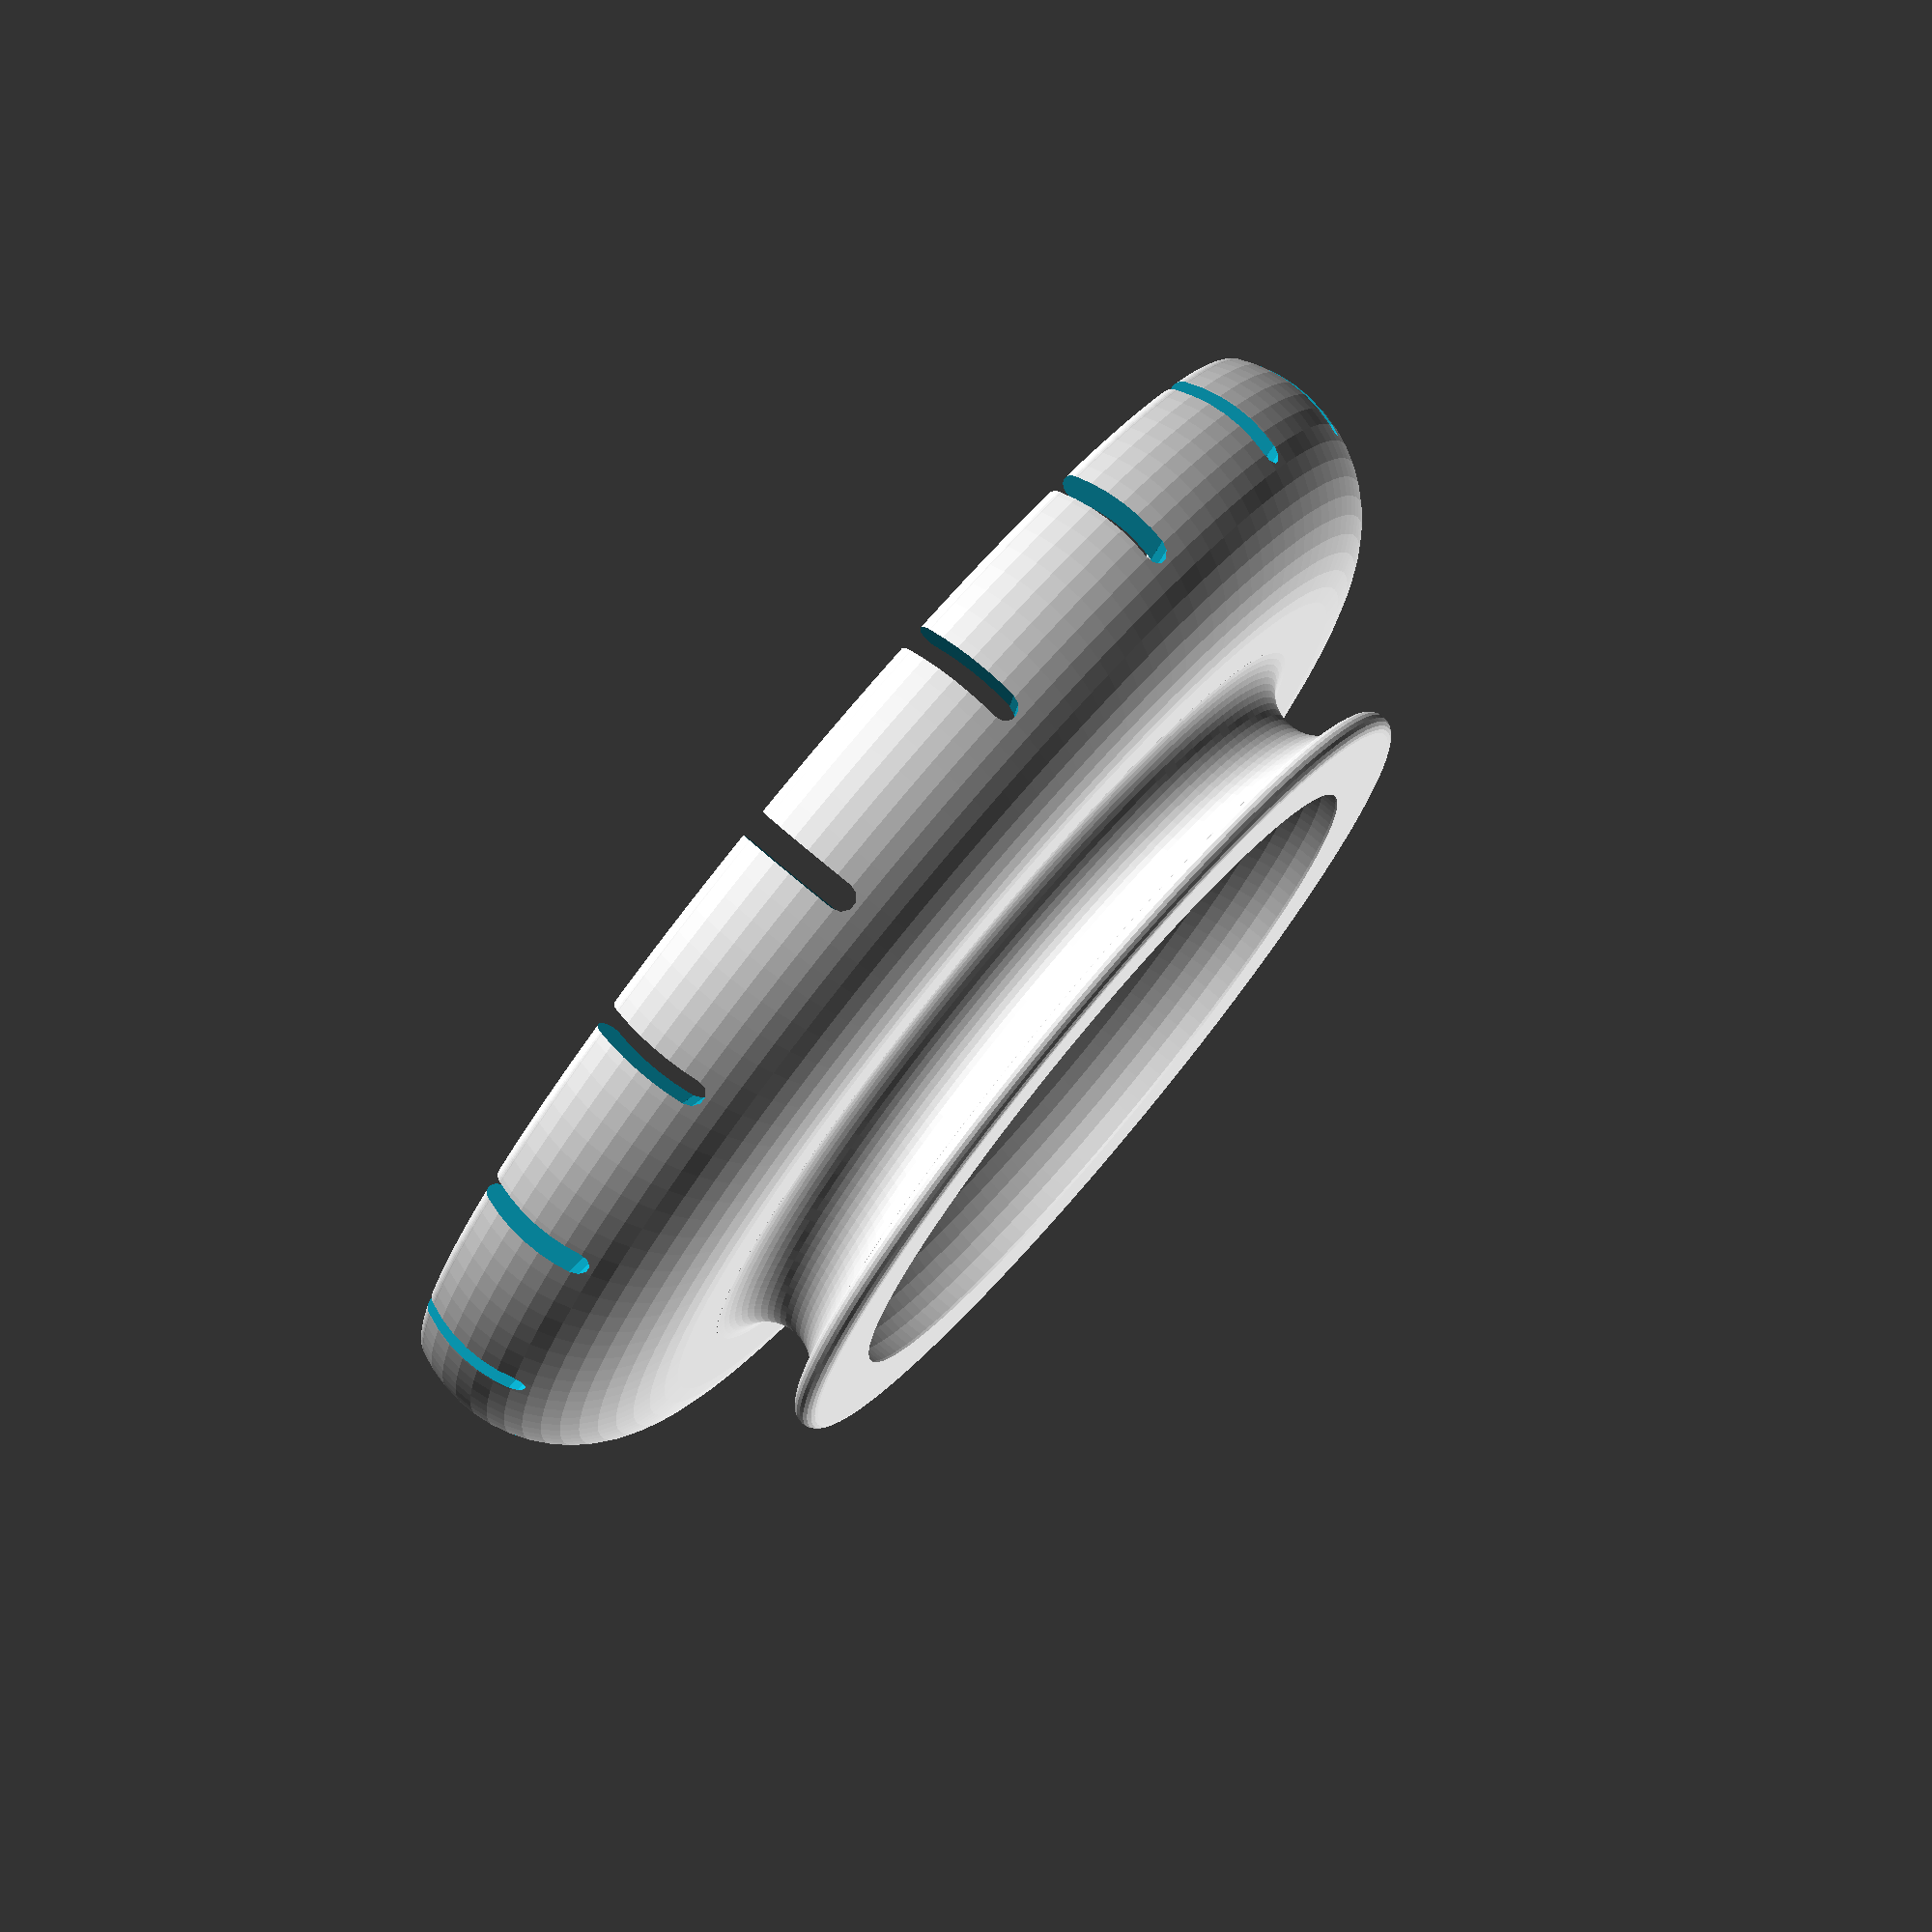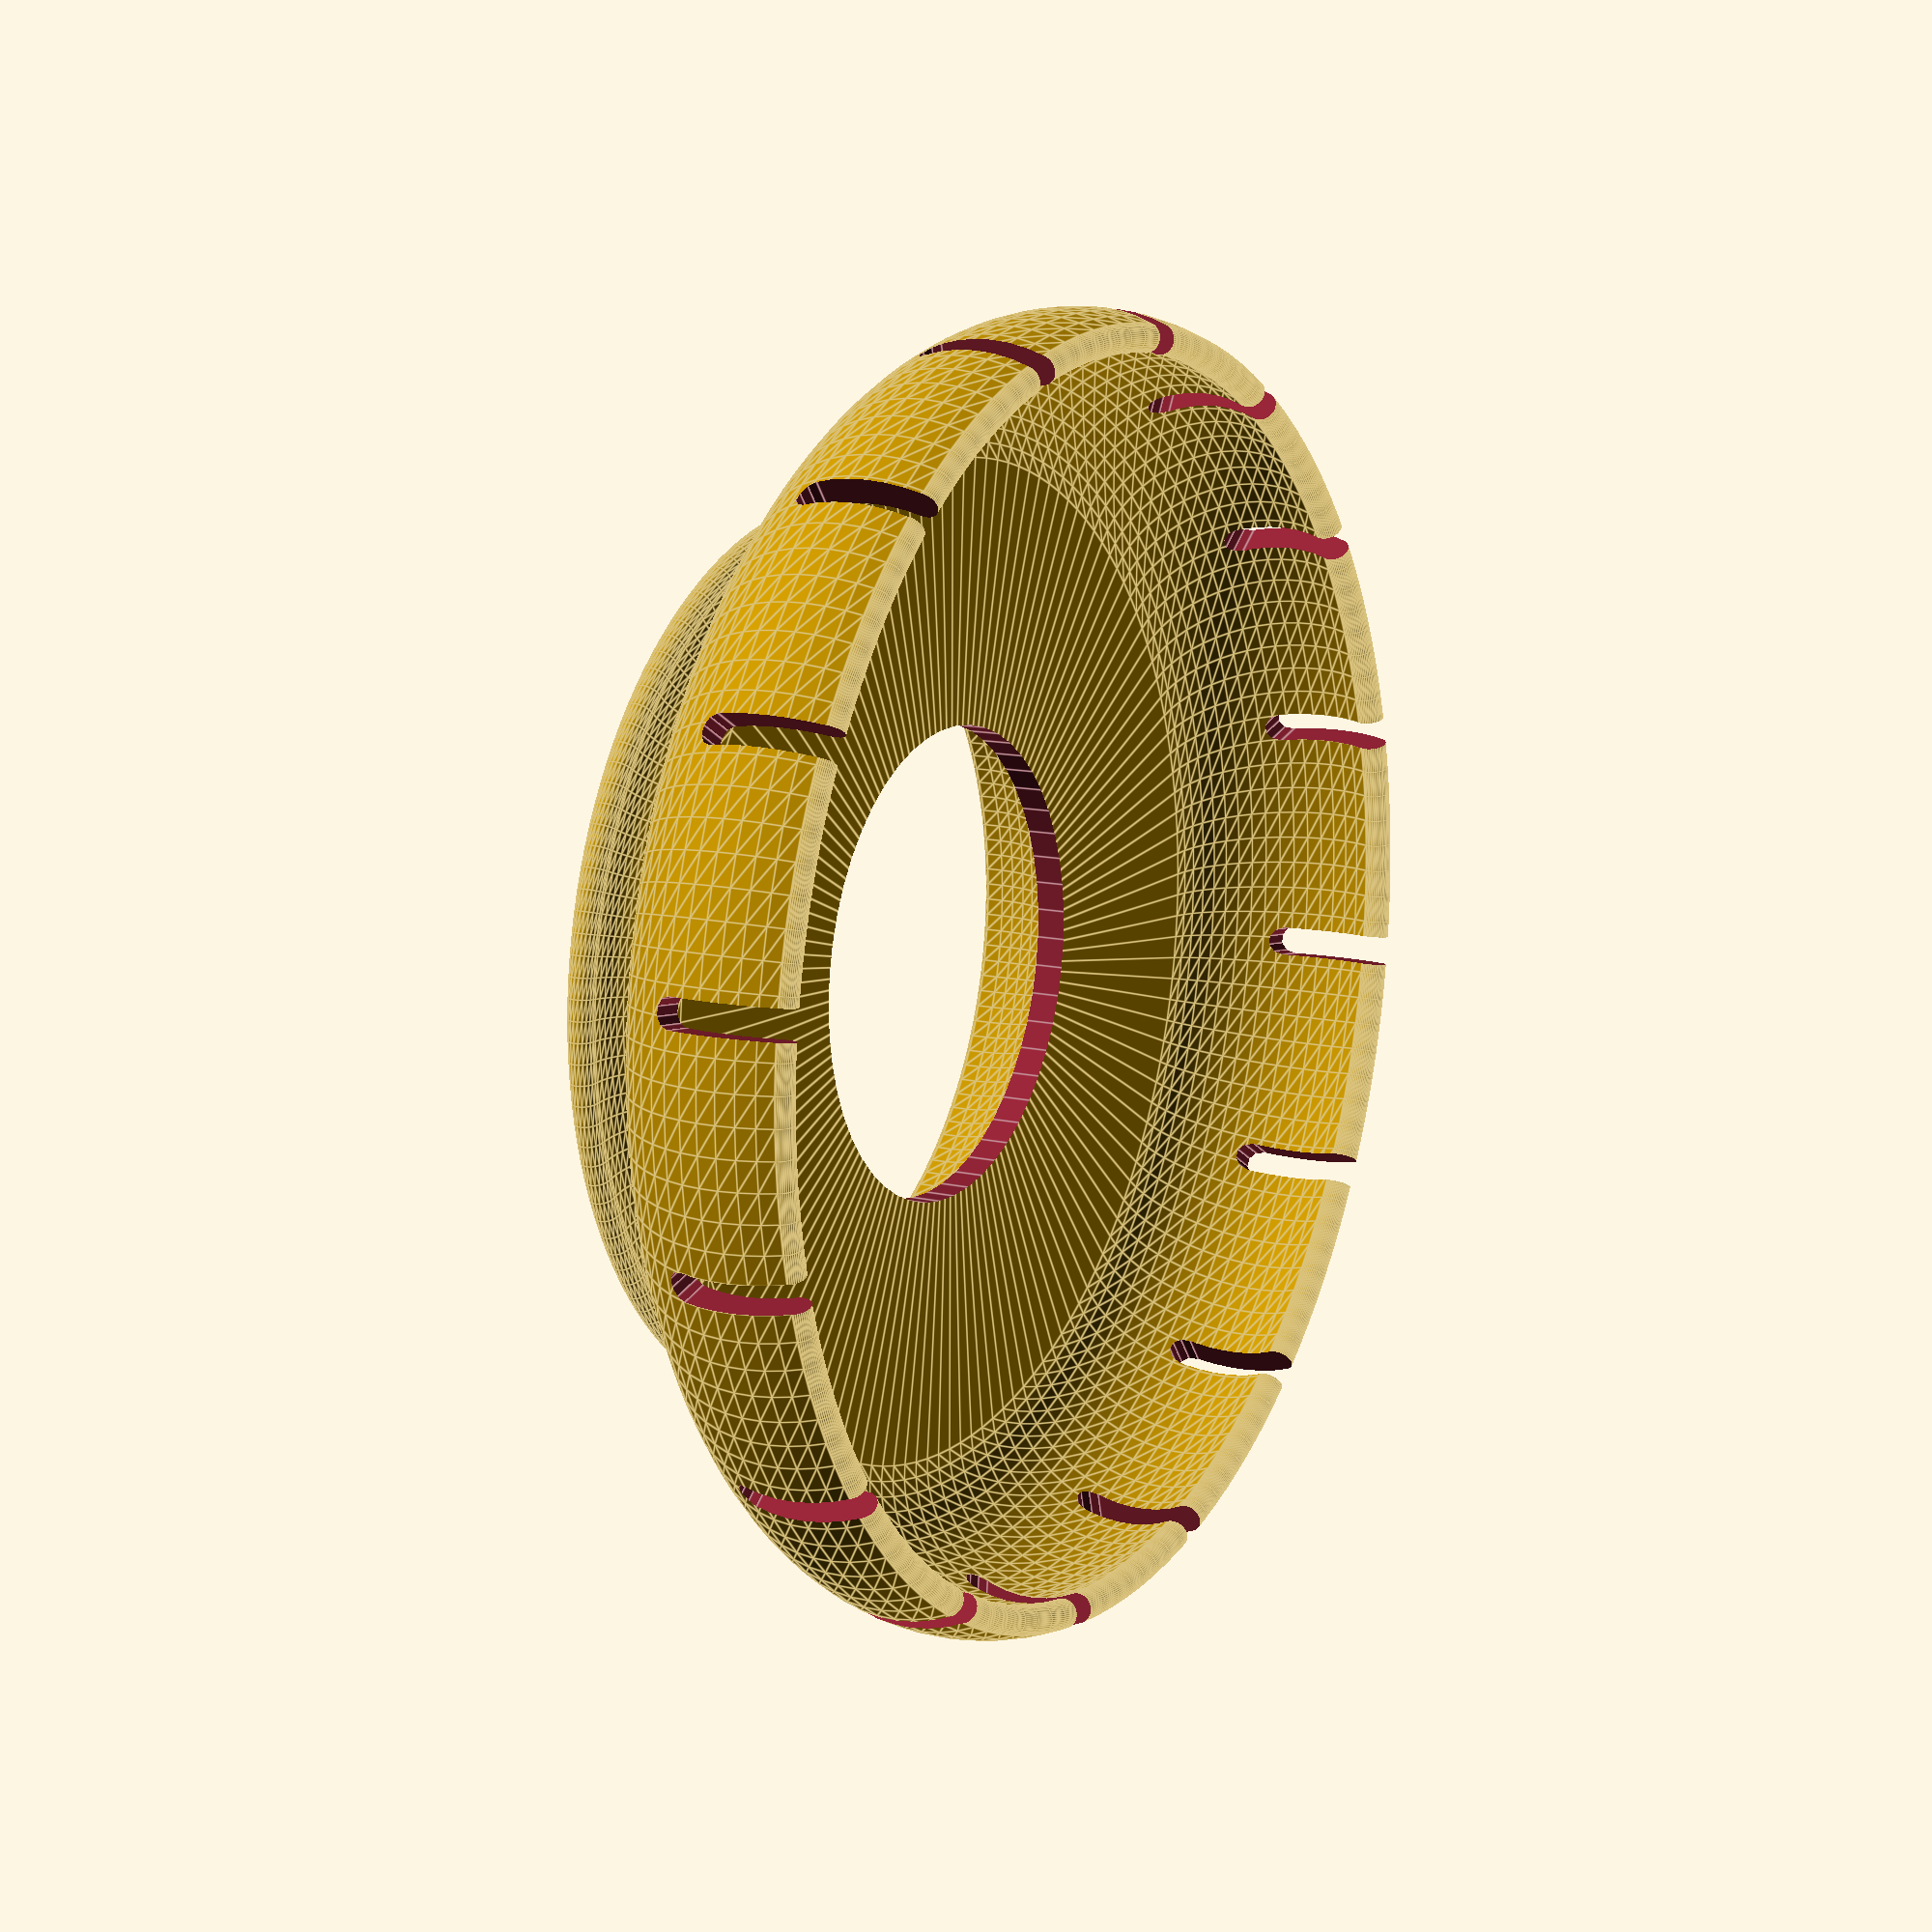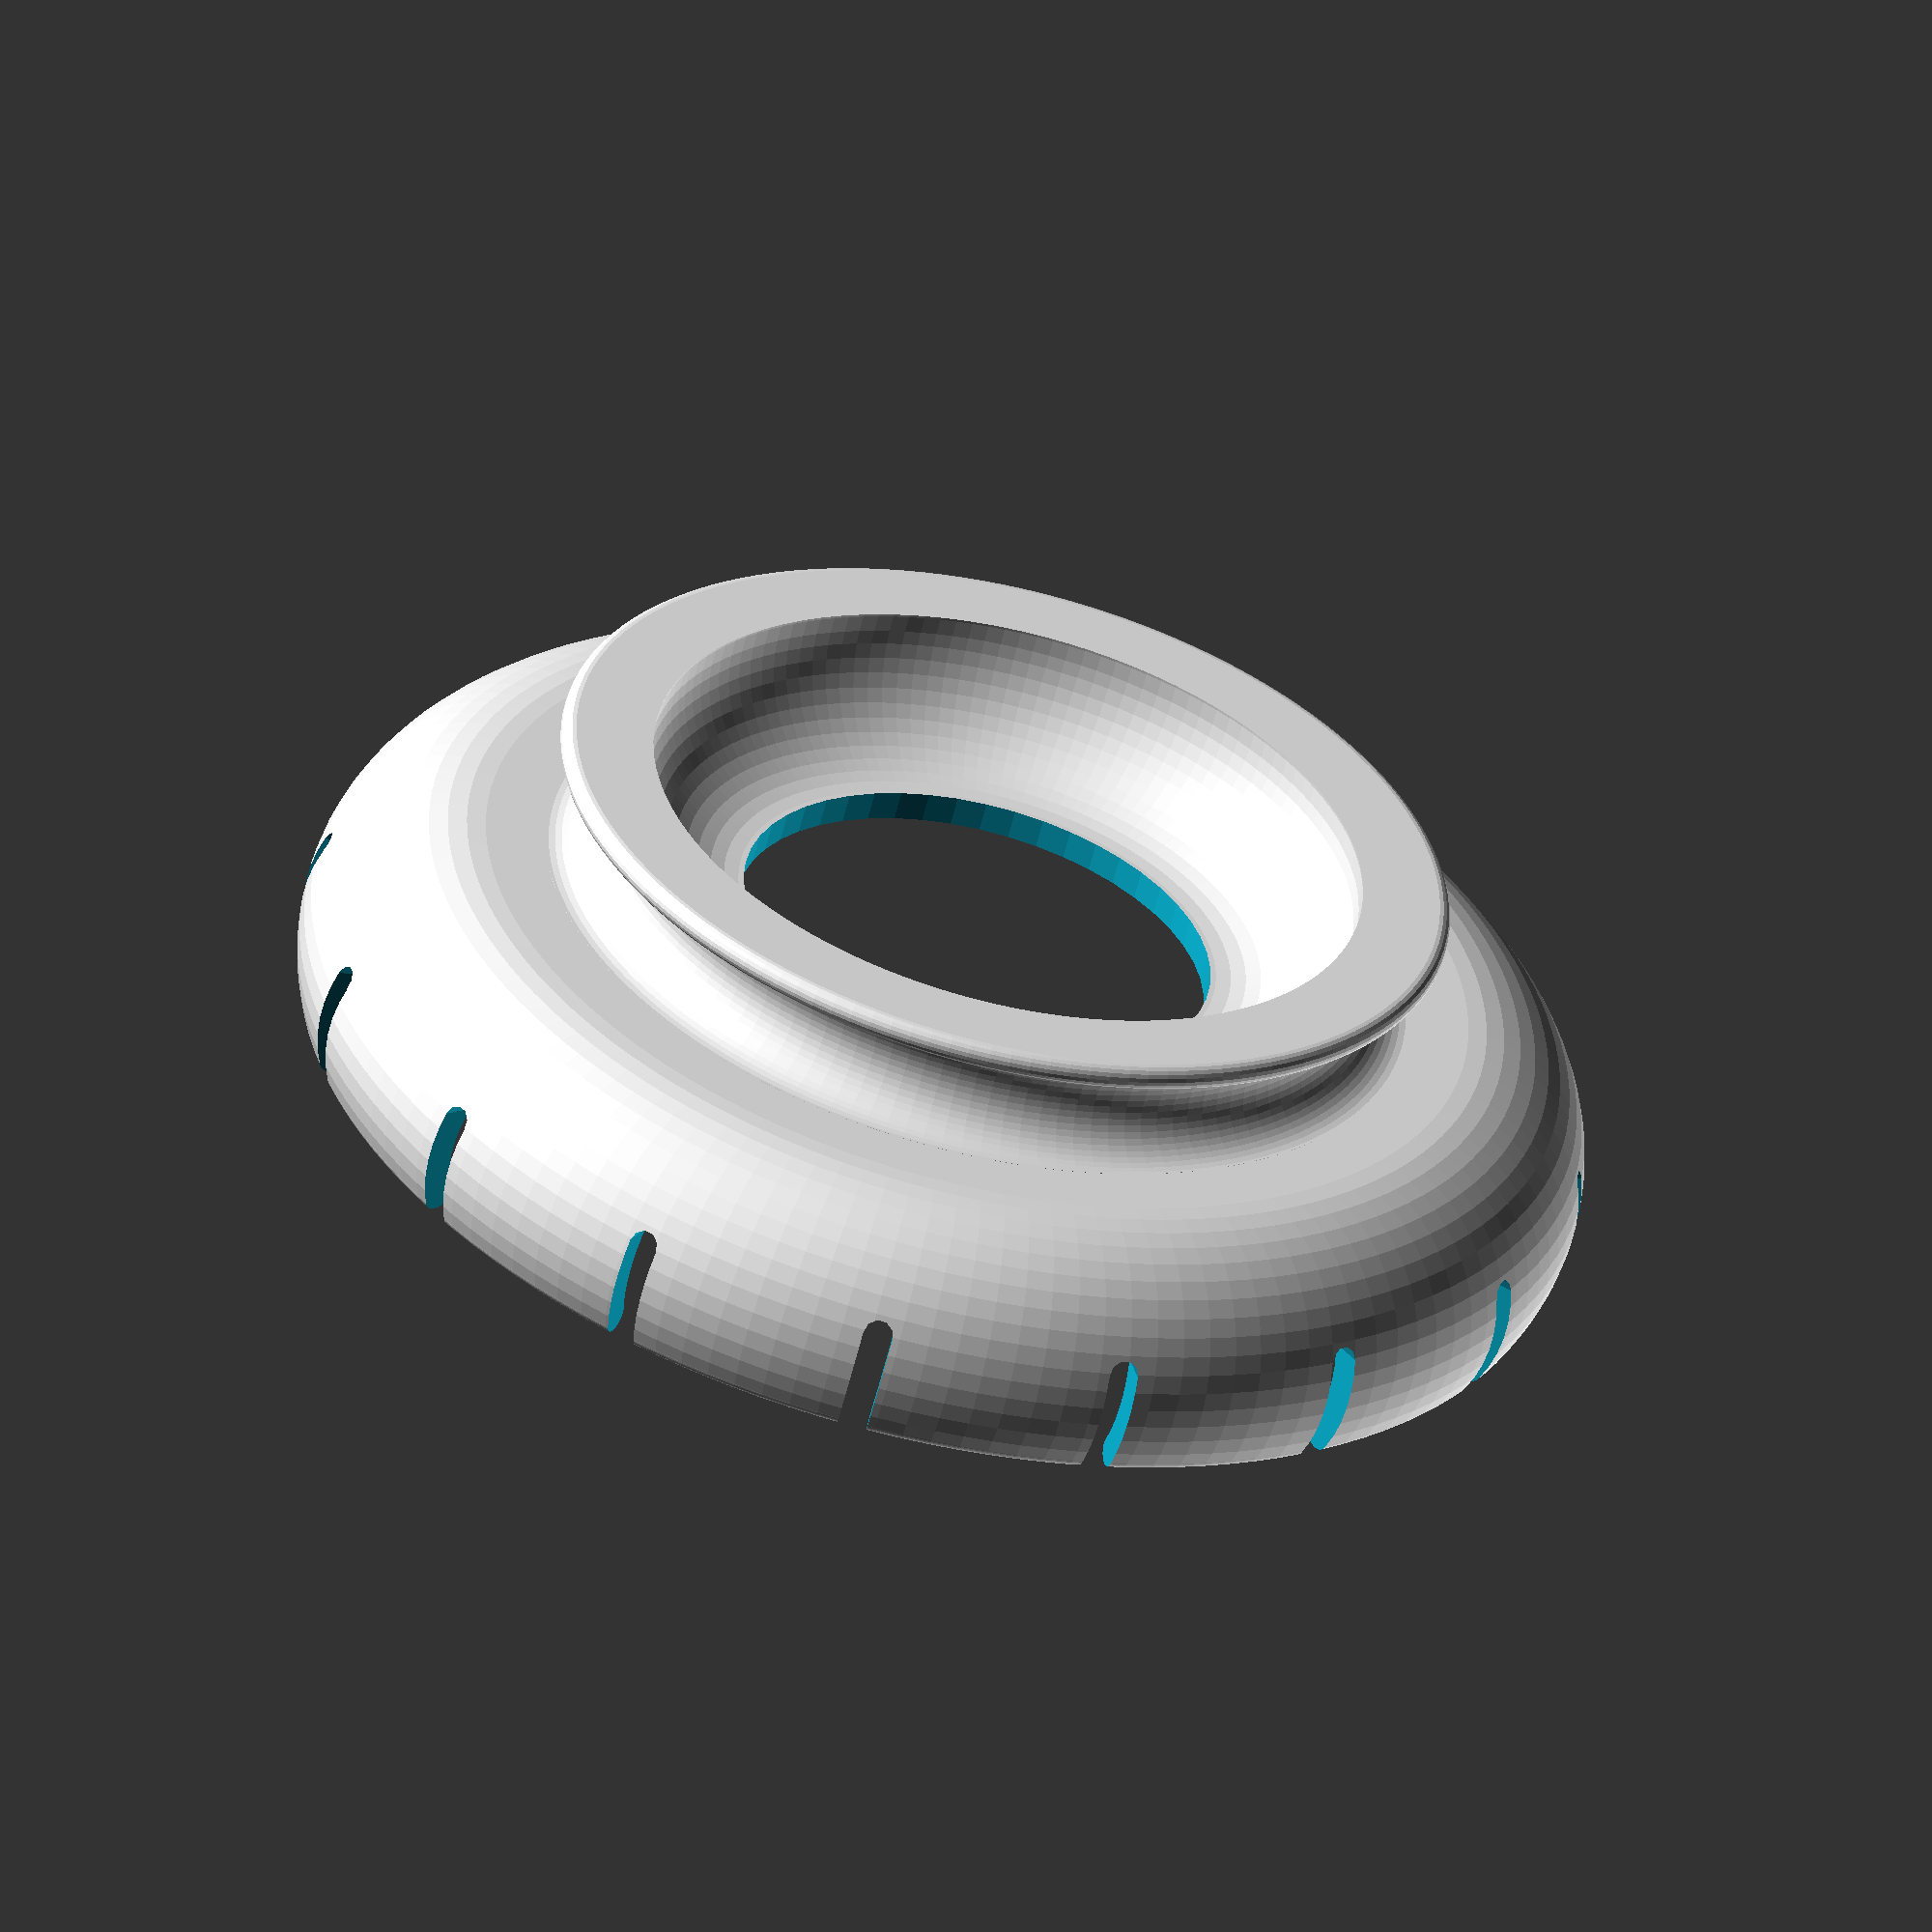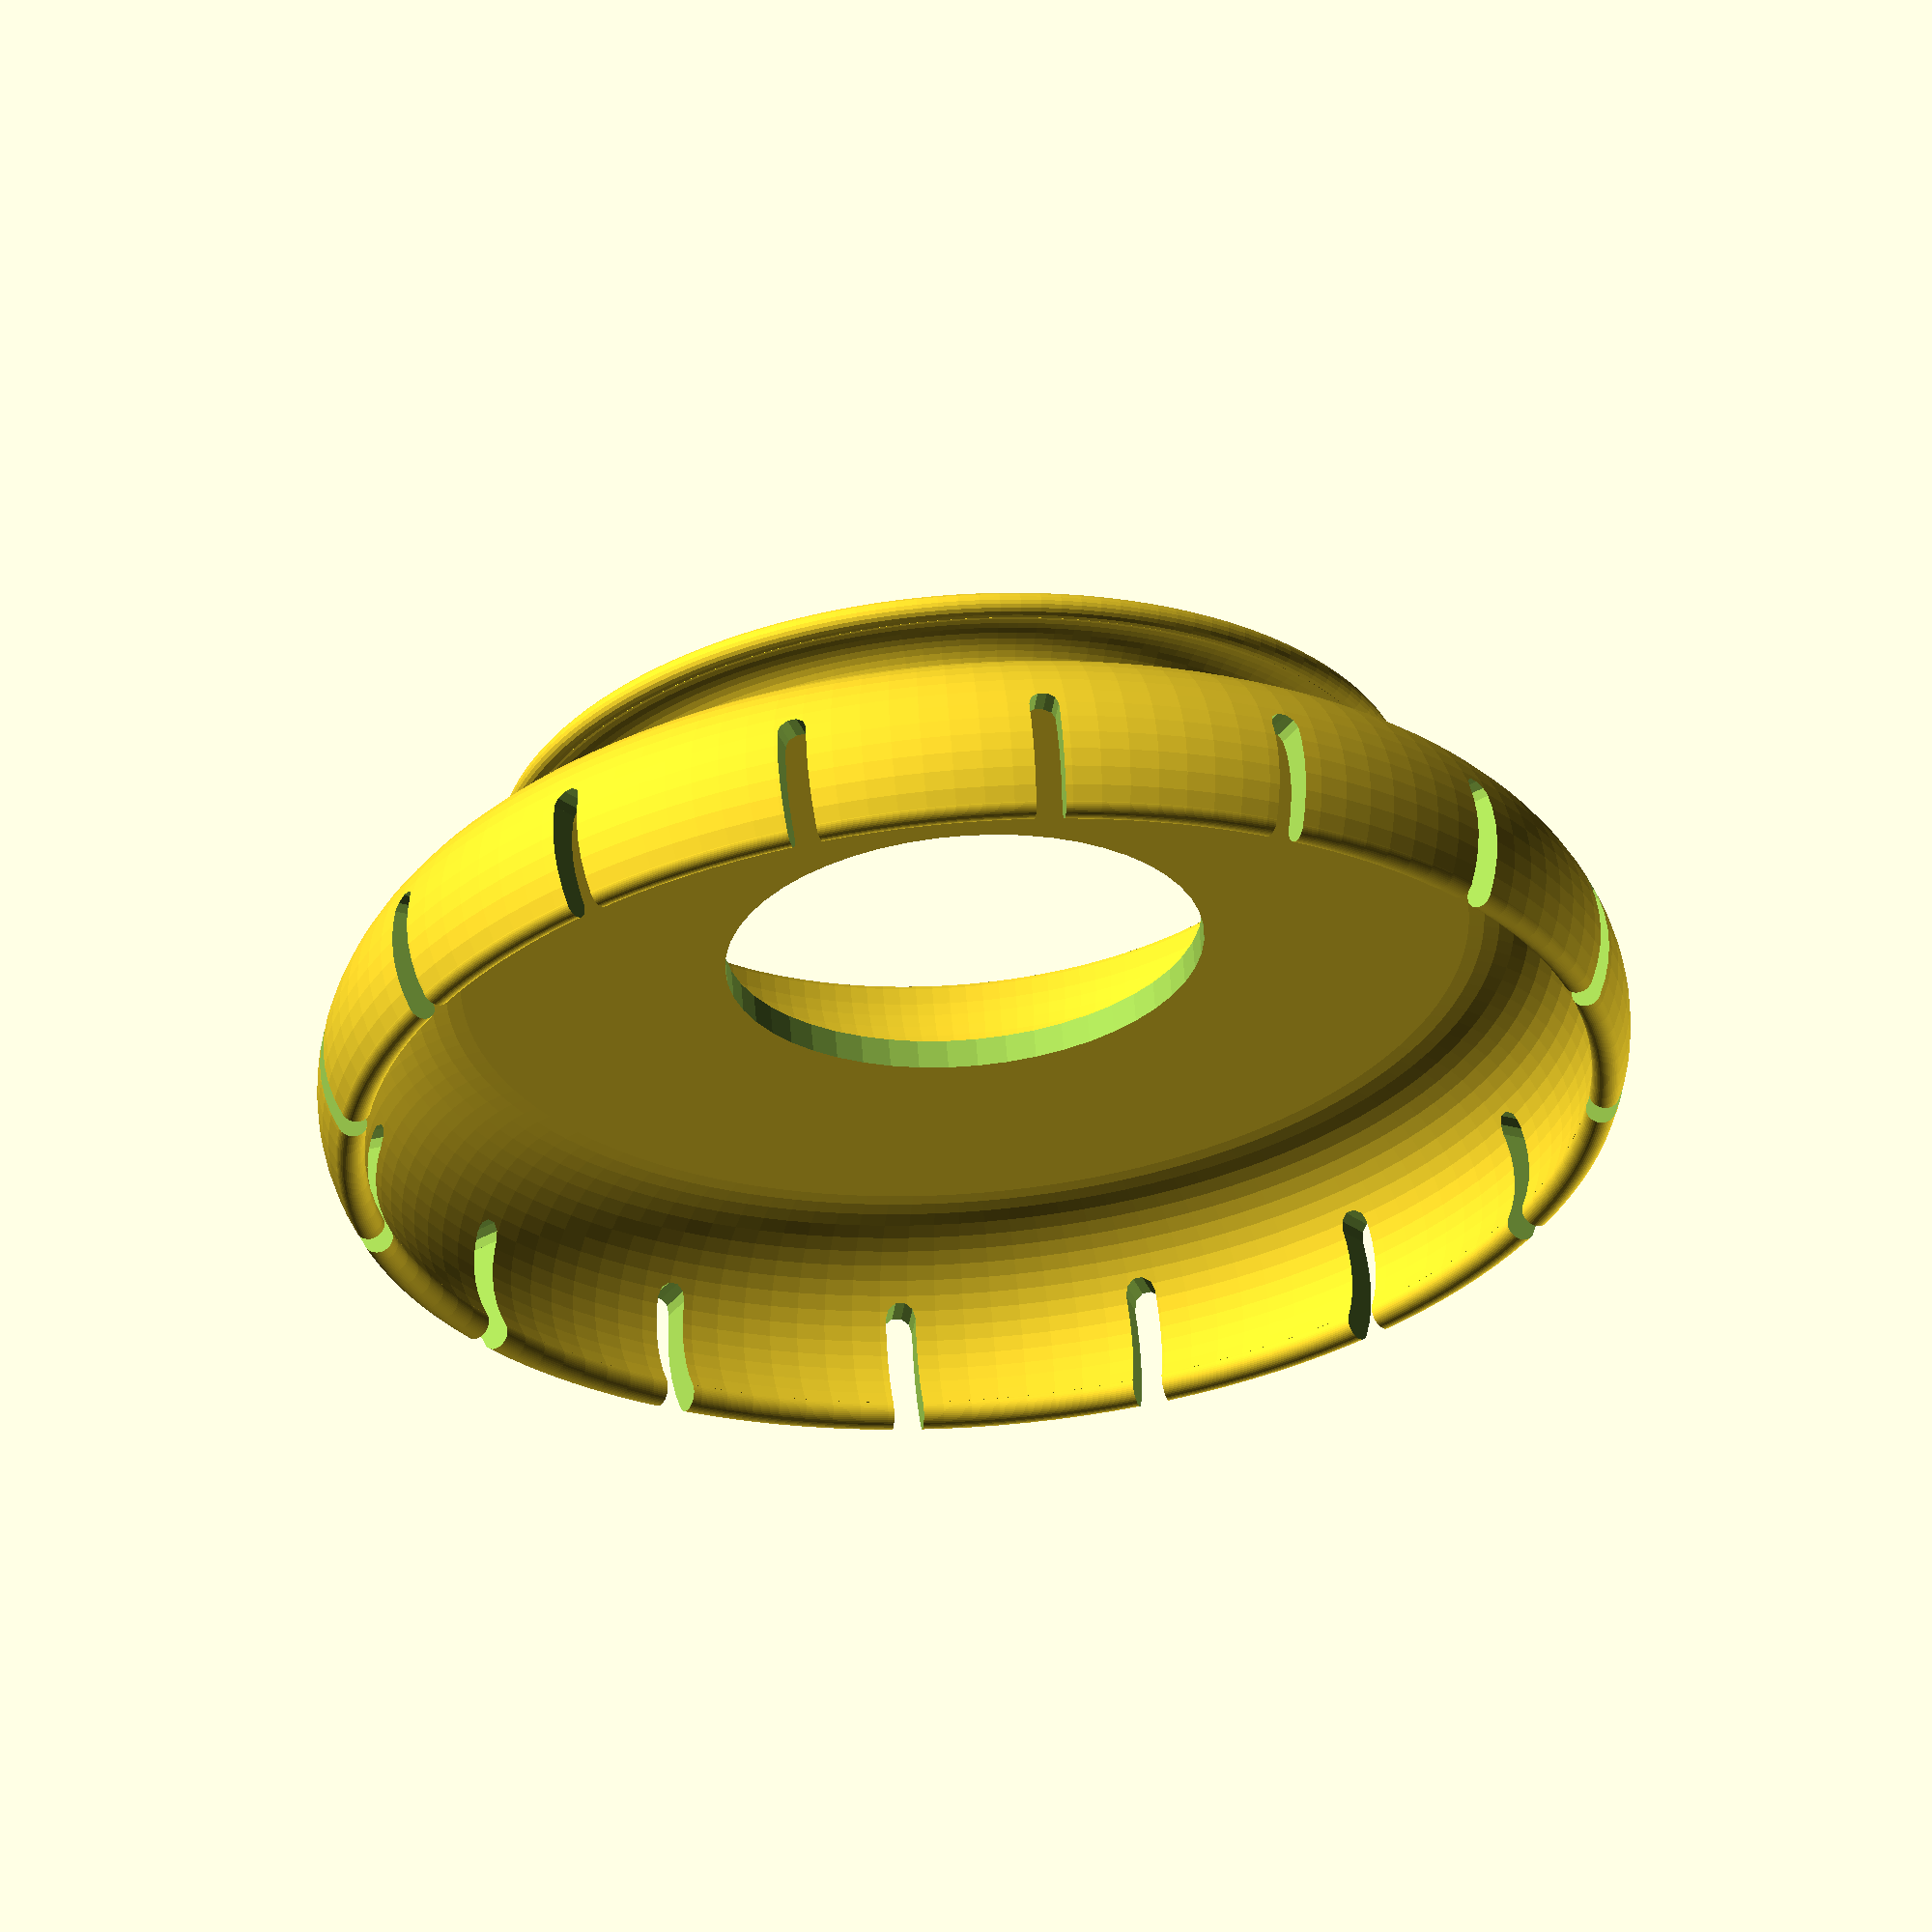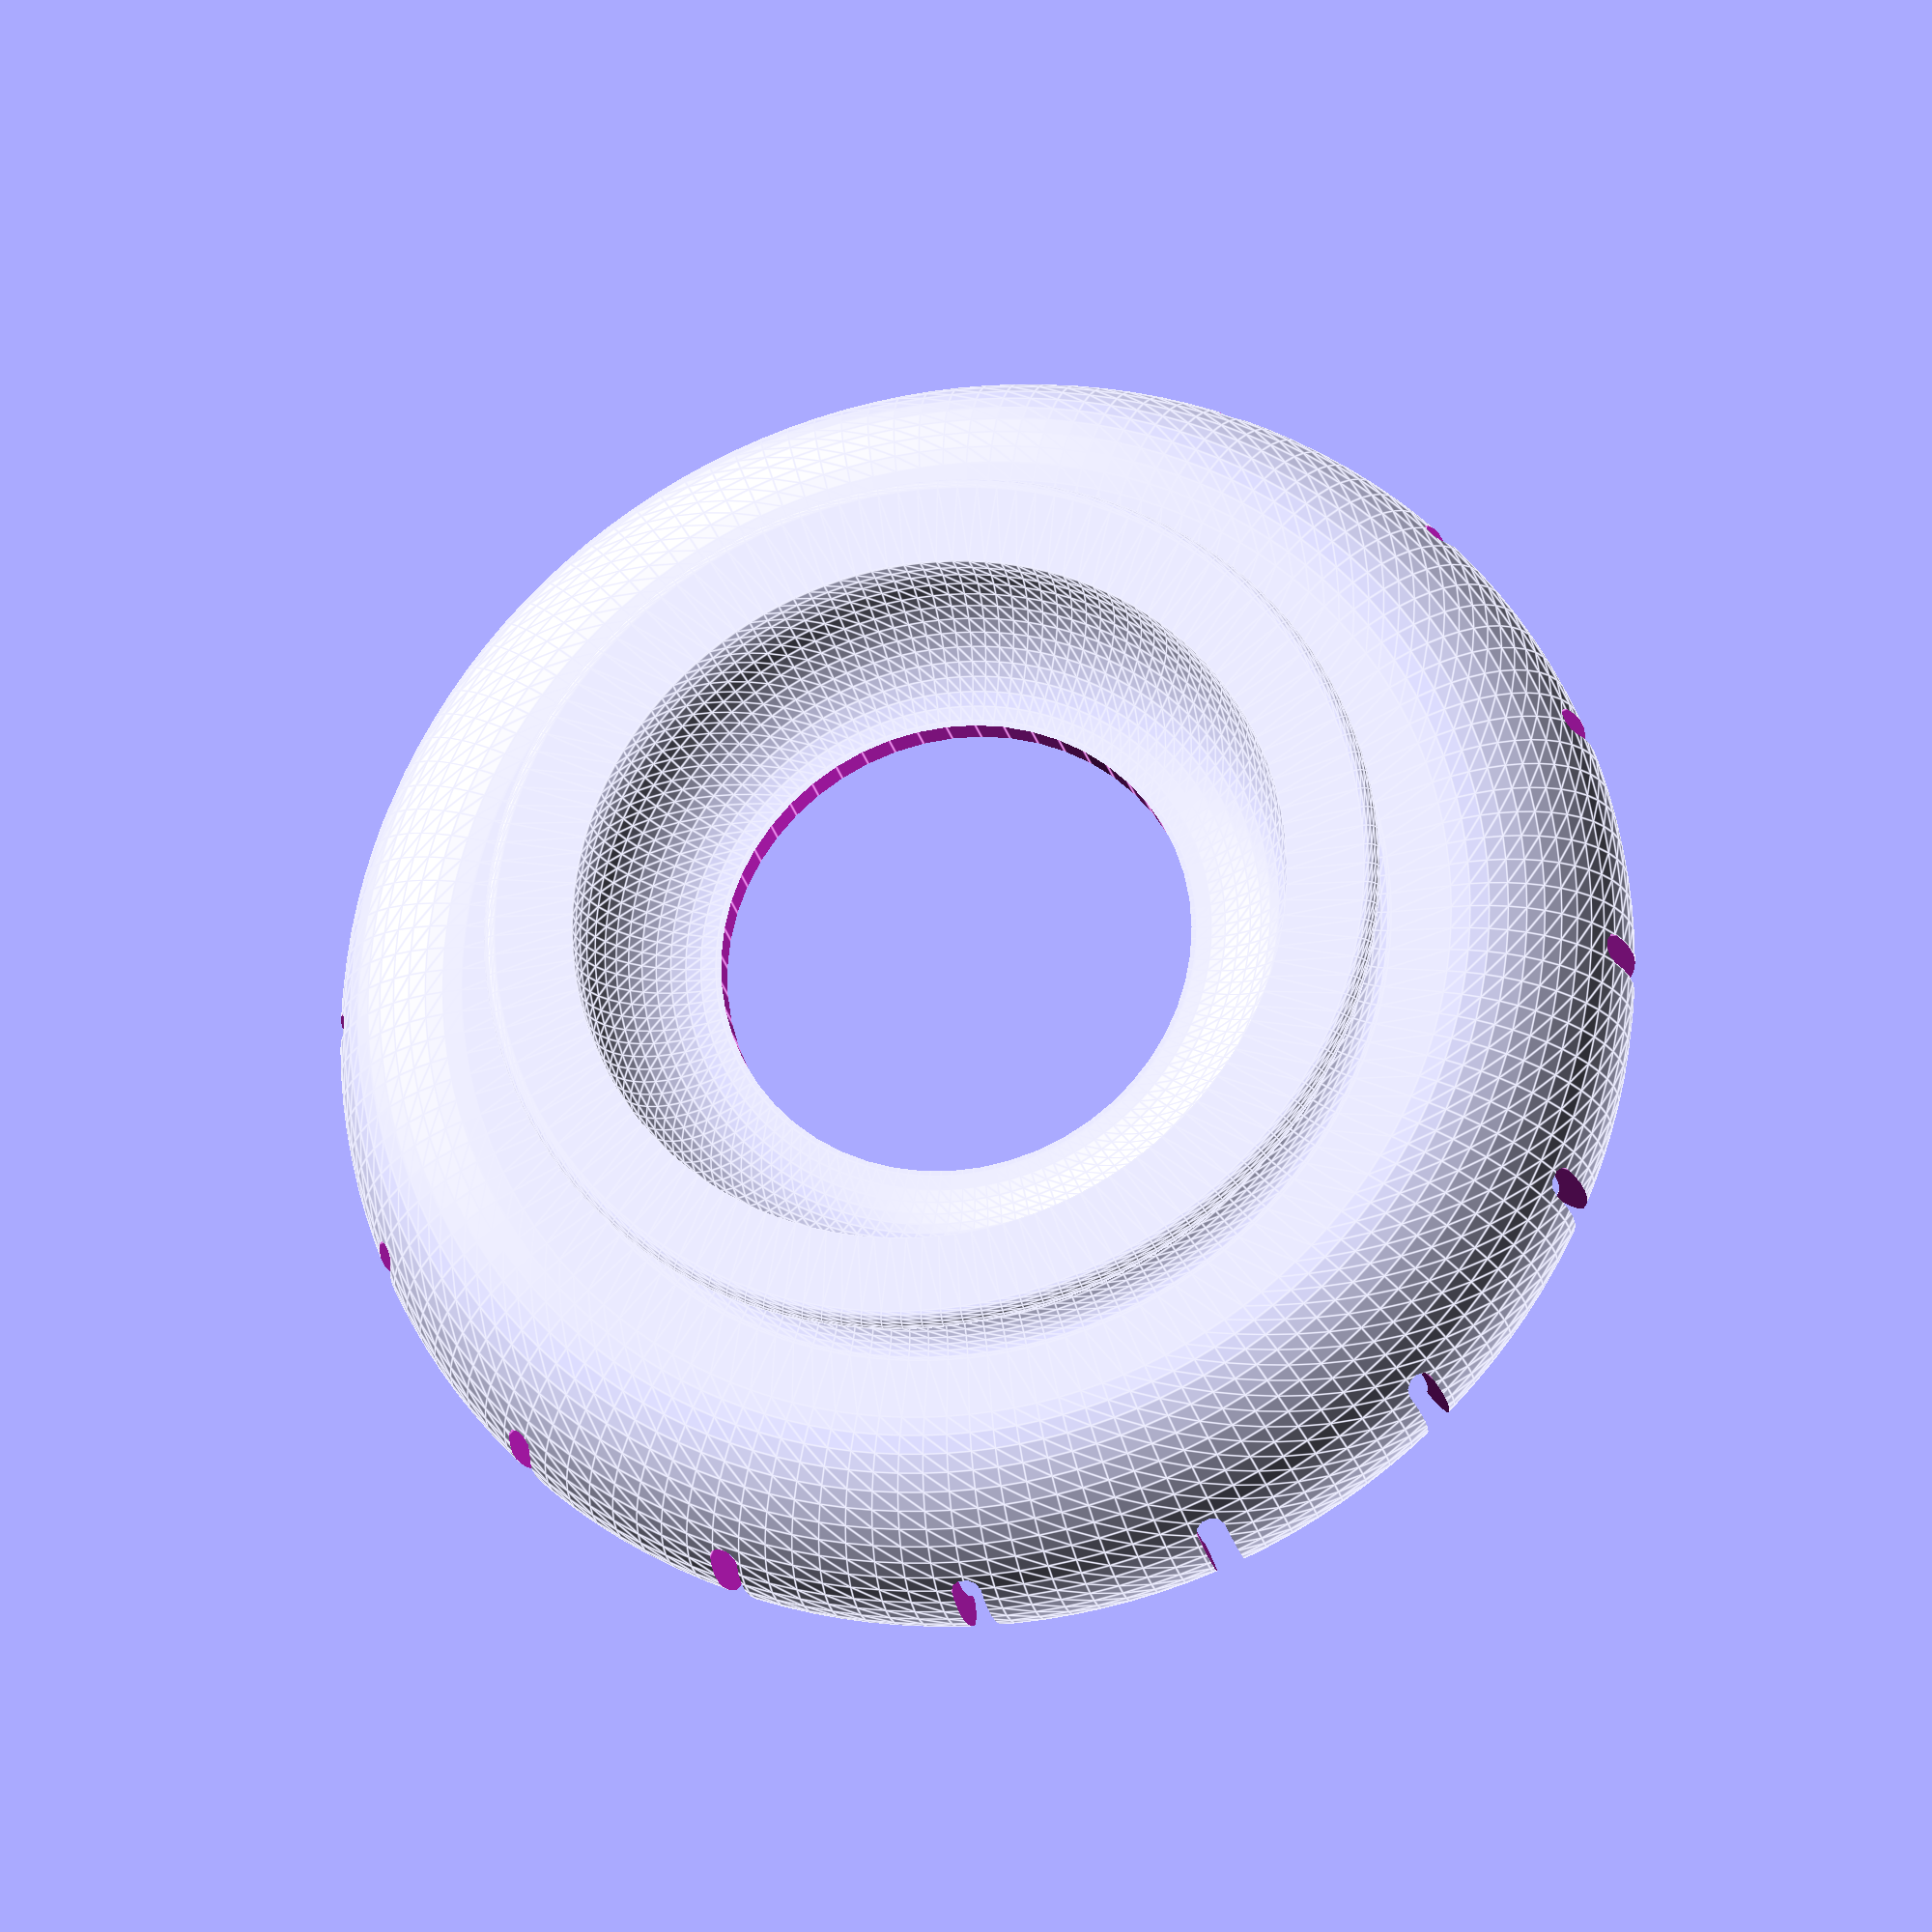
<openscad>
w = 2;
IR = 16.3/2;
IRot = 83.6/2 - IR;
res = 50;

RP = 49.4/2 - 6.8/2;
theta = 40;

union(){
difference(){

rotate_extrude(convexity = 10, $fa = 1)
translate([0, 0, 0])
cut_view();
    
//center hole
cylinder(h = 40,d=32,center = true,$fa = .5);
    
//slots
translate([0,0,2])
 for(i = [ [  0, 0,   0],
           [  0, 0,  22.5],
           [  0, 0,  45],
           [  0, 0,  67.5],
           [  0, 0,  90],
           [  0, 0, 112.5],
           [  0, 0, 135],
           [  0, 0, 157.5] ])
{
   rotate(i){
   union(){
        cube([100, w, 10], center = true);
        translate([0,0,-5]) rotate([90,0,0]) cylinder(100, d = w, center=true, $fn=10);
   }}}
   
}

//positioning pegs
// for(i = [ [  0, 0,  0],
//           [  0, 0,  0+theta],
//           [  0, 0,  90],
//           [  0, 0, 90+theta],
//           [  0, 0, 180],
//           [  0, 0, 180+theta],
//           [  0, 0, 270],
//           [  0, 0, 270+theta] ])
// {
//    rotate(i)
//    translate([RP,0,-1])
//    union(){
//        cylinder(h=IR*2,r=6.5/2,center=true,$fn=res);
//        translate([0,0,IR]) sphere(r=6.5/2,$fn=res);      
// }}
}

module cut_view(){
    s = 4;
    
    translate([IRot, 0, 0]) rotate([0,0,-90])    
    union(){
    difference(){
        circle(r=IR + w, $fn=res);
    
        circle(r=IR, $fn=res); 
        translate([-IR-w,-IR*2-w*2,0]) square([IR*2+w*2,IR*2+ w*2]);
        rotate([0,0,115]) square([IR*2+w*2,IR*2+ w*2]);
        rotate([0,0,25]) translate([0,IR+w/2,0]) circle(r = w/2, $fn=res);
    }
    
    rotate([0,0,25]) translate([0,IR+w/2,0]) circle(r = w/2, $fn=res);

    translate([IR,-IRot+1,0]) square([w,IRot-1]);

    translate([IR+.25,-IR/2,0]) rotate([0,0,-90]) belt_cross_section();

    translate([IR+w,-IR*2-1,0])
    difference(){
        square([s*2+.75,s*2]);
        translate([s*2,0,0]) circle(r = s*2, $fn=res);
    }
    }
}



module belt_cross_section(){
    belt_rad = 3.5;
    pretty_rad = belt_rad/4;
    
    //raw cross section
    difference(){
    square([belt_rad*1.5,belt_rad*3]);
    translate([0,belt_rad*1.5,0]){
    circle(belt_rad, $fn=50);
    }}
    
    //make it pretty
    translate([0,pretty_rad,0]){
    circle(pretty_rad, $fn=20);
    }
    translate([0,belt_rad*3-pretty_rad,0]){
    circle(pretty_rad, $fn=20);
    }
}
</openscad>
<views>
elev=281.1 azim=190.8 roll=129.9 proj=o view=wireframe
elev=168.1 azim=254.8 roll=240.9 proj=p view=edges
elev=58.8 azim=218.3 roll=166.3 proj=o view=solid
elev=298.7 azim=51.5 roll=355.7 proj=o view=wireframe
elev=22.5 azim=88.9 roll=191.9 proj=o view=edges
</views>
